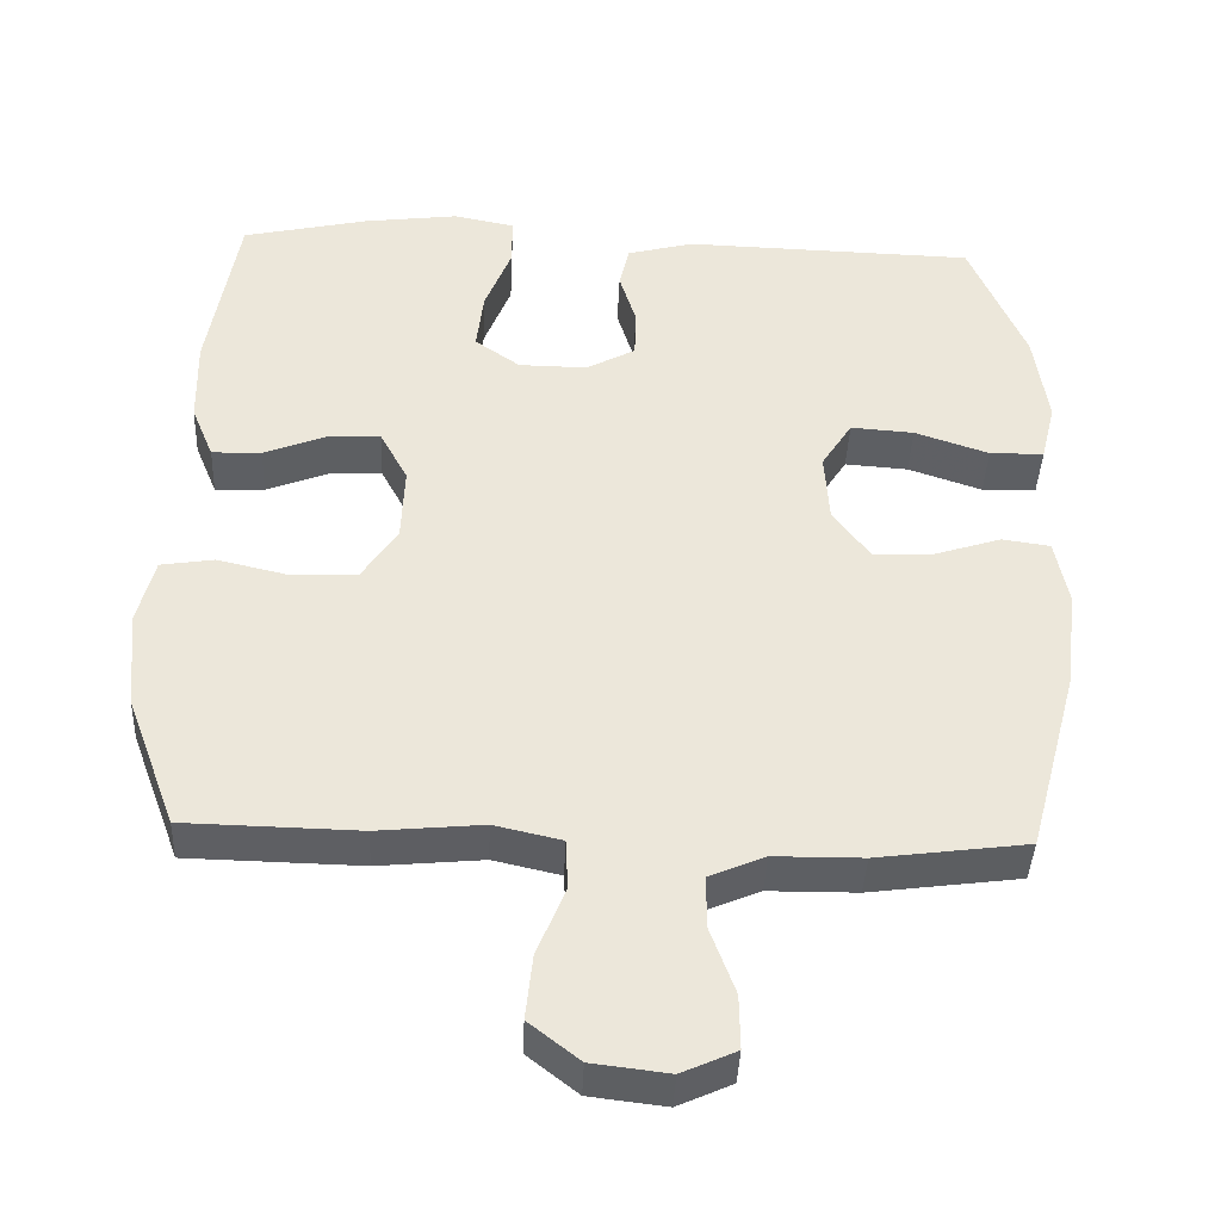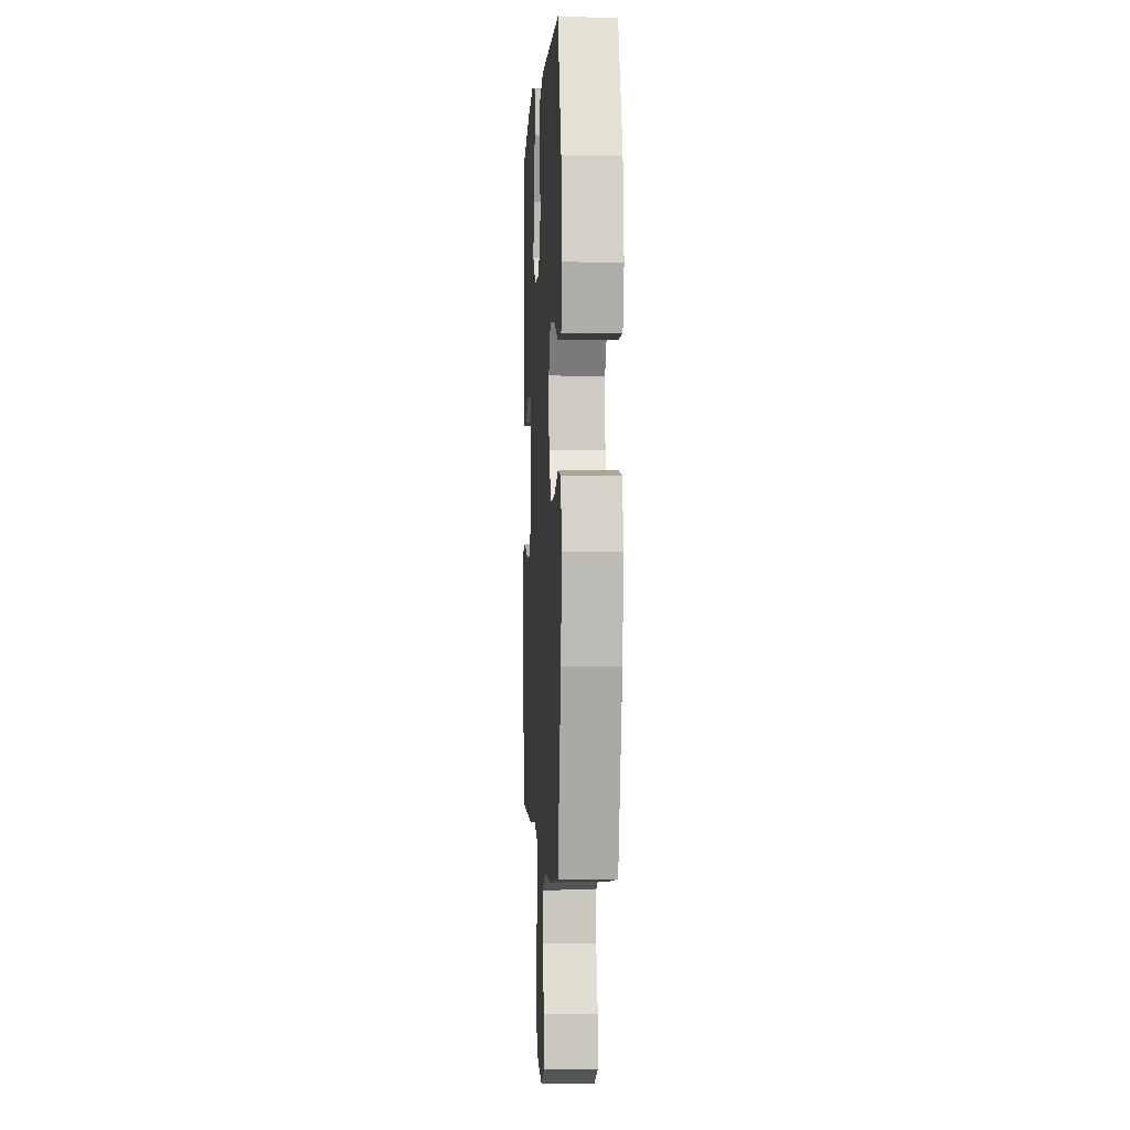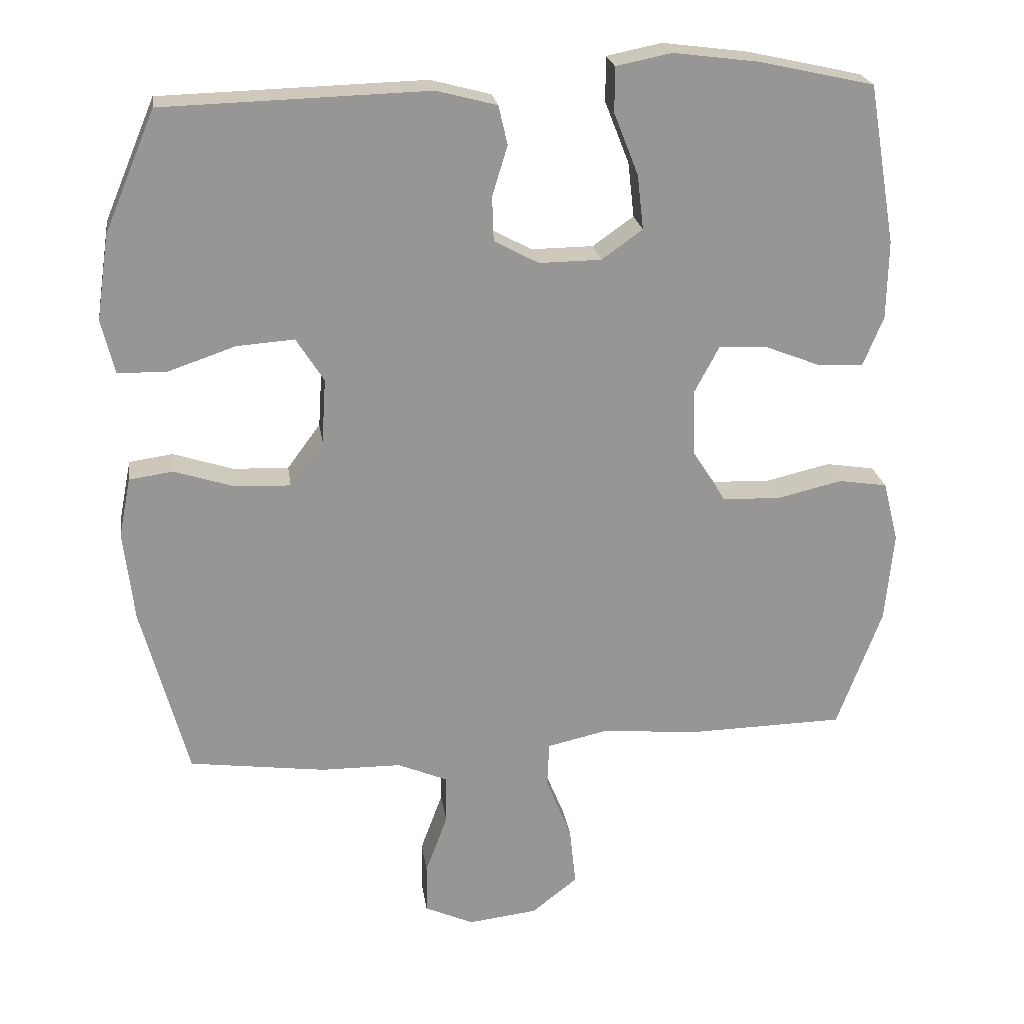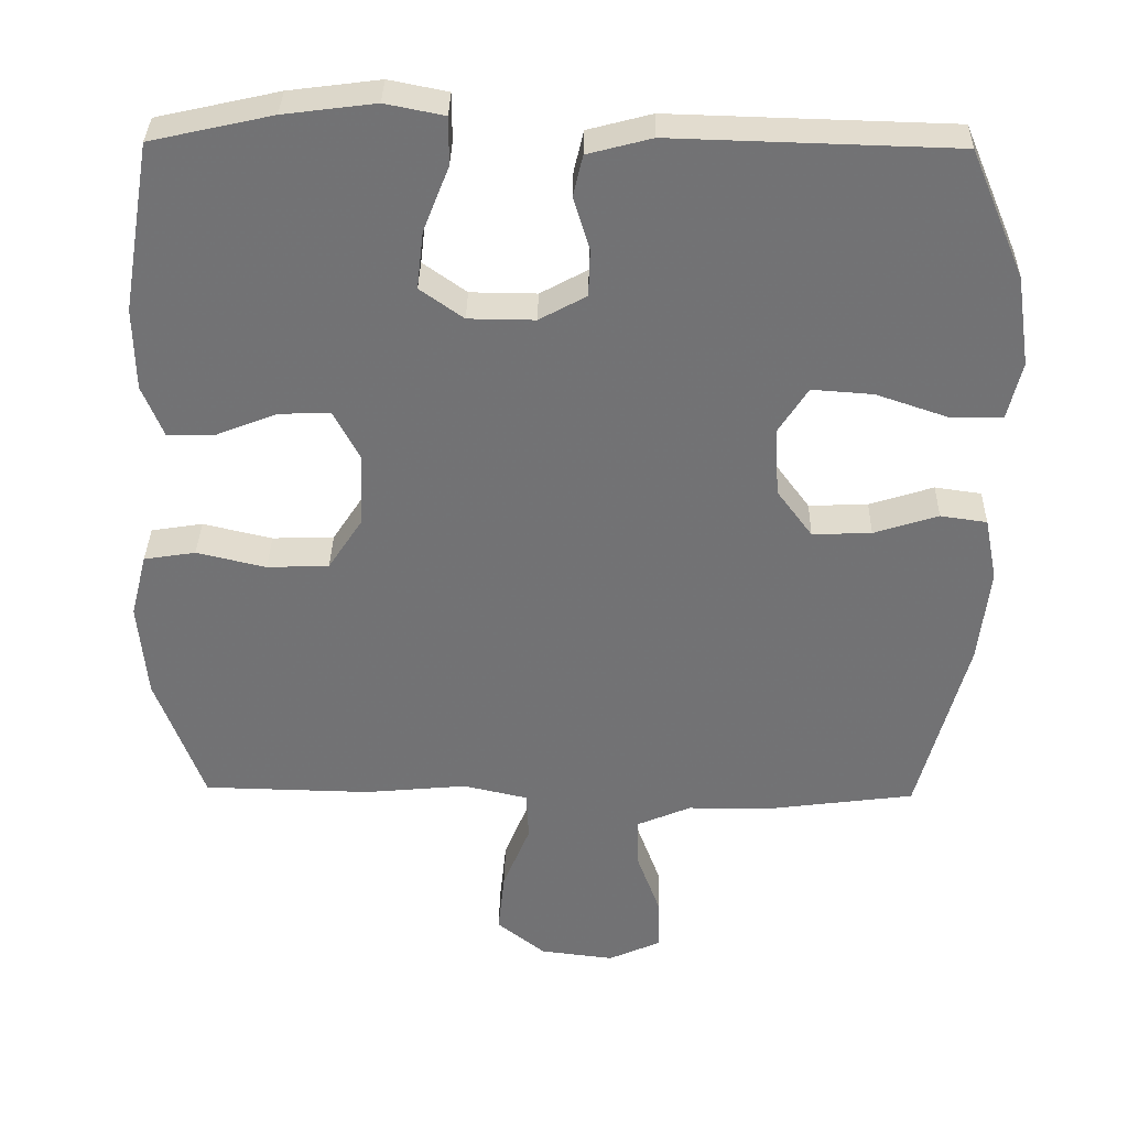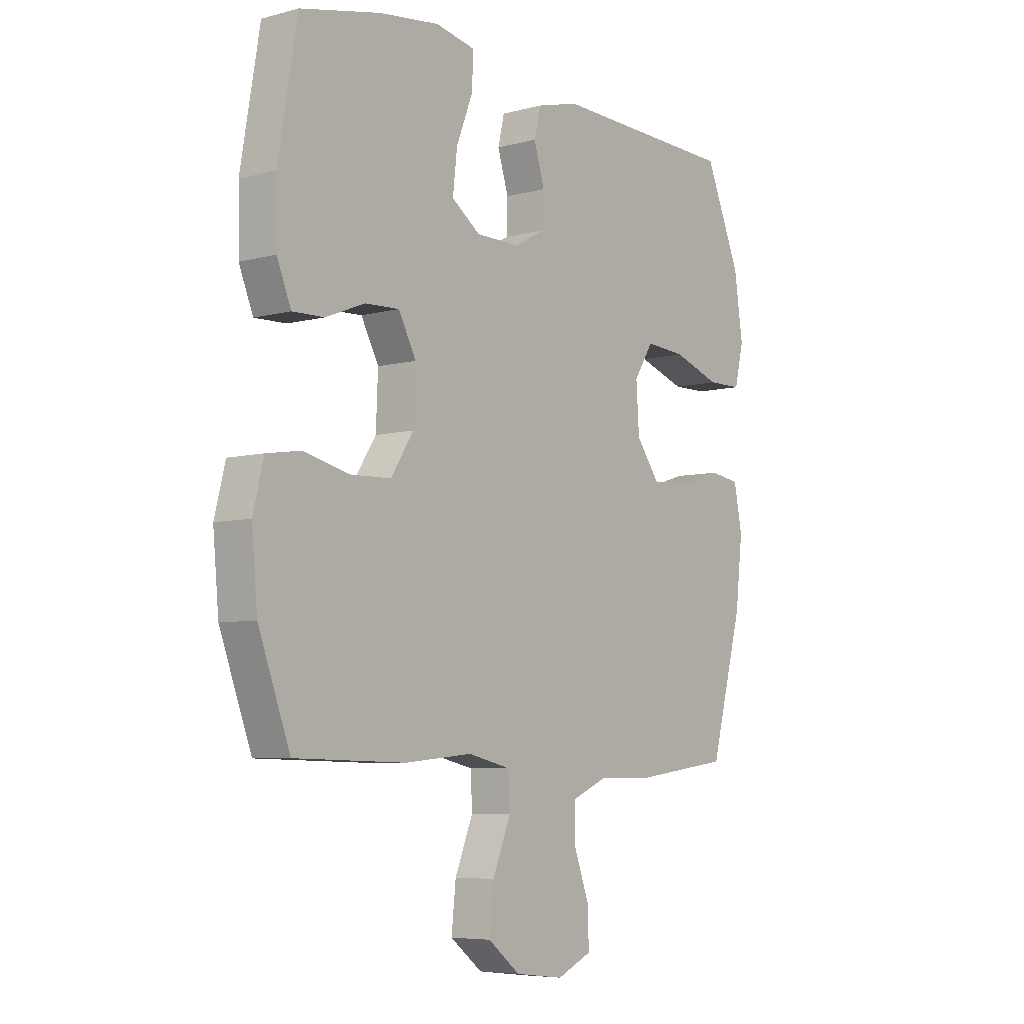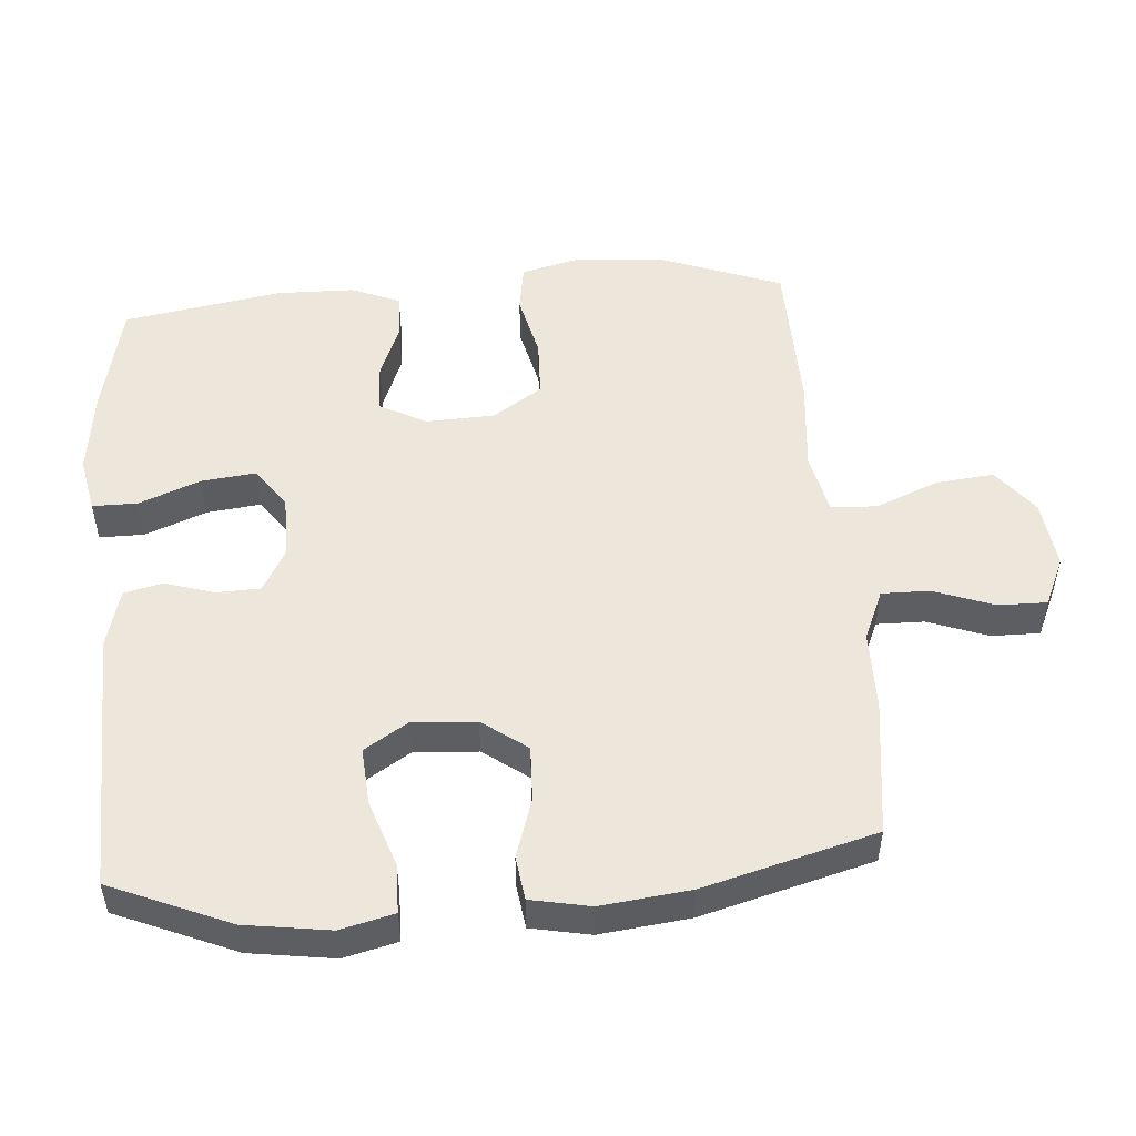
<metadata>
{"format":"obj","ext":"obj","renderer":"f3d","projection":"perspective","resolution":1024,"background":"white","views":[{"elev":-40.4,"azim":-2.4,"up":"+Z"},{"elev":-0.4,"azim":86.9,"up":"+Z"},{"elev":22.6,"azim":171.8,"up":"+Z"},{"elev":34.2,"azim":1.1,"up":"+Z"},{"elev":-6.4,"azim":-51.8,"up":"+Z"},{"elev":51.2,"azim":85.5,"up":"+Y"}]}
</metadata>
<code>
v -0.5 0.07 -0.5
v -0.565 0.07 -0.325
v -0.577 0.07 -0.195
v -0.555 0.07 -0.108
v -0.485 0.07 -0.097
v -0.391 0.07 -0.119
v -0.307 0.07 -0.116
v -0.26 0.07 -0.044
v -0.256 0.07 0.055
v -0.292 0.07 0.123
v -0.362 0.07 0.12
v -0.443 0.07 0.088
v -0.508 0.07 0.086
v -0.537 0.07 0.157
v -0.539 0.07 0.27
v -0.5 0.07 0.5
v -0.335 0.07 0.537
v -0.211 0.07 0.553
v -0.131 0.07 0.537
v -0.131 0.07 0.472
v -0.166 0.07 0.383
v -0.175 0.07 0.304
v -0.116 0.07 0.262
v -0.026 0.07 0.261
v 0.038 0.07 0.296
v 0.04 0.07 0.36
v 0.018 0.07 0.432
v 0.031 0.07 0.488
v 0.118 0.07 0.511
v 0.5 0.07 0.5
v 0.573 0.07 0.327
v 0.591 0.07 0.204
v 0.572 0.07 0.126
v 0.501 0.07 0.125
v 0.404 0.07 0.158
v 0.321 0.07 0.164
v 0.281 0.07 0.101
v 0.287 0.07 0.008
v 0.335 0.07 -0.057
v 0.415 0.07 -0.054
v 0.502 0.07 -0.026
v 0.565 0.07 -0.035
v 0.582 0.07 -0.121
v 0.567 0.07 -0.251
v 0.5 0.07 -0.5
v 0.303 0.07 -0.526
v 0.187 0.07 -0.527
v 0.114 0.07 -0.558
v 0.115 0.07 -0.628
v 0.147 0.07 -0.715
v 0.148 0.07 -0.786
v 0.077 0.07 -0.818
v -0.023 0.07 -0.806
v -0.089 0.07 -0.754
v -0.08 0.07 -0.669
v -0.043 0.07 -0.578
v -0.046 0.07 -0.512
v -0.134 0.07 -0.492
v -0.272 0.07 -0.505
v -0.5 0 -0.5
v -0.565 0 -0.325
v -0.577 0 -0.195
v -0.555 0 -0.108
v -0.485 0 -0.097
v -0.391 0 -0.119
v -0.307 0 -0.116
v -0.26 0 -0.044
v -0.256 0 0.055
v -0.292 0 0.123
v -0.362 0 0.12
v -0.443 0 0.088
v -0.508 0 0.086
v -0.537 0 0.157
v -0.539 0 0.27
v -0.5 0 0.5
v -0.335 0 0.537
v -0.211 0 0.553
v -0.131 0 0.537
v -0.131 0 0.472
v -0.166 0 0.383
v -0.175 0 0.304
v -0.116 0 0.262
v -0.026 0 0.261
v 0.038 0 0.296
v 0.04 0 0.36
v 0.018 0 0.432
v 0.031 0 0.488
v 0.118 0 0.511
v 0.5 0 0.5
v 0.573 0 0.327
v 0.591 0 0.204
v 0.572 0 0.126
v 0.501 0 0.125
v 0.404 0 0.158
v 0.321 0 0.164
v 0.281 0 0.101
v 0.287 0 0.008
v 0.335 0 -0.057
v 0.415 0 -0.054
v 0.502 0 -0.026
v 0.565 0 -0.035
v 0.582 0 -0.121
v 0.567 0 -0.251
v 0.5 0 -0.5
v 0.303 0 -0.526
v 0.187 0 -0.527
v 0.114 0 -0.558
v 0.115 0 -0.628
v 0.147 0 -0.715
v 0.148 0 -0.786
v 0.077 0 -0.818
v -0.023 0 -0.806
v -0.089 0 -0.754
v -0.08 0 -0.669
v -0.043 0 -0.578
v -0.046 0 -0.512
v -0.134 0 -0.492
v -0.272 0 -0.505
f 58 59 1 2
f 57 58 2 3
f 53 54 55 56
f 53 56 57
f 52 53 57
f 49 50 51 52
f 48 49 52 57
f 47 48 57 3
f 40 41 42 43
f 39 40 43 44
f 32 33 34 35
f 32 35 36
f 31 32 36
f 30 31 36
f 29 30 36 37
f 26 27 28 29
f 25 26 29 37
f 18 19 20 21
f 18 21 22
f 17 18 22
f 16 17 22
f 15 16 22 23
f 11 12 13 14
f 10 11 14 15
f 3 4 5 6
f 3 6 7
f 47 3 7
f 46 47 7 8
f 39 44 45 46
f 38 39 46 8
f 24 25 37 38
f 23 24 38 8
f 10 15 23
f 9 10 23
f 8 9 23
f 61 60 118 117
f 62 61 117 116
f 115 114 113 112
f 116 115 112
f 116 112 111
f 111 110 109 108
f 116 111 108 107
f 62 116 107 106
f 102 101 100 99
f 103 102 99 98
f 94 93 92 91
f 95 94 91
f 95 91 90
f 95 90 89
f 96 95 89 88
f 88 87 86 85
f 96 88 85 84
f 80 79 78 77
f 81 80 77
f 81 77 76
f 81 76 75
f 82 81 75 74
f 73 72 71 70
f 74 73 70 69
f 65 64 63 62
f 66 65 62
f 66 62 106
f 67 66 106 105
f 105 104 103 98
f 67 105 98 97
f 97 96 84 83
f 67 97 83 82
f 82 74 69
f 82 69 68
f 82 68 67
f 1 60 61 2
f 2 61 62 3
f 3 62 63 4
f 4 63 64 5
f 5 64 65 6
f 6 65 66 7
f 7 66 67 8
f 8 67 68 9
f 9 68 69 10
f 10 69 70 11
f 11 70 71 12
f 12 71 72 13
f 13 72 73 14
f 14 73 74 15
f 15 74 75 16
f 16 75 76 17
f 17 76 77 18
f 18 77 78 19
f 19 78 79 20
f 20 79 80 21
f 21 80 81 22
f 22 81 82 23
f 23 82 83 24
f 24 83 84 25
f 25 84 85 26
f 26 85 86 27
f 27 86 87 28
f 28 87 88 29
f 29 88 89 30
f 30 89 90 31
f 31 90 91 32
f 32 91 92 33
f 33 92 93 34
f 34 93 94 35
f 35 94 95 36
f 36 95 96 37
f 37 96 97 38
f 38 97 98 39
f 39 98 99 40
f 40 99 100 41
f 41 100 101 42
f 42 101 102 43
f 43 102 103 44
f 44 103 104 45
f 45 104 105 46
f 46 105 106 47
f 47 106 107 48
f 48 107 108 49
f 49 108 109 50
f 50 109 110 51
f 51 110 111 52
f 52 111 112 53
f 53 112 113 54
f 54 113 114 55
f 55 114 115 56
f 56 115 116 57
f 57 116 117 58
f 58 117 118 59
f 59 118 60 1

</code>
